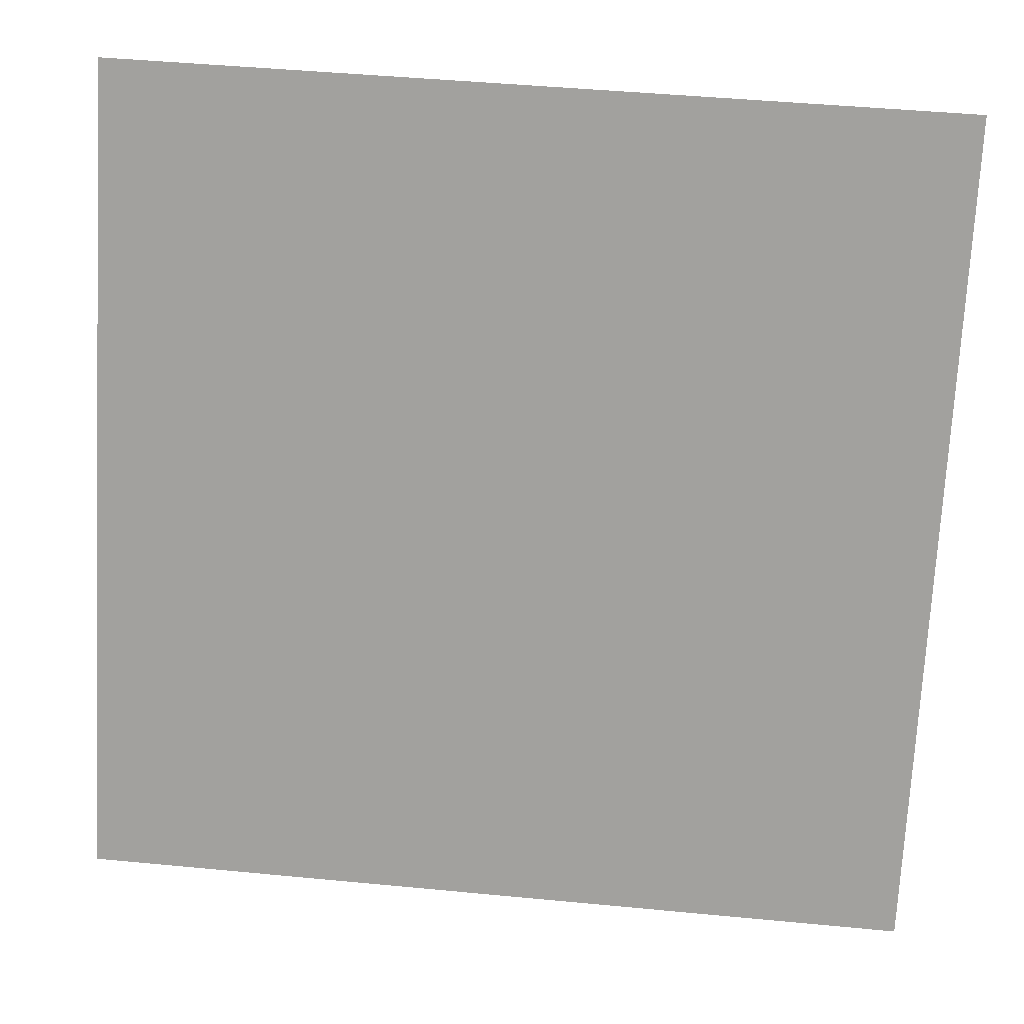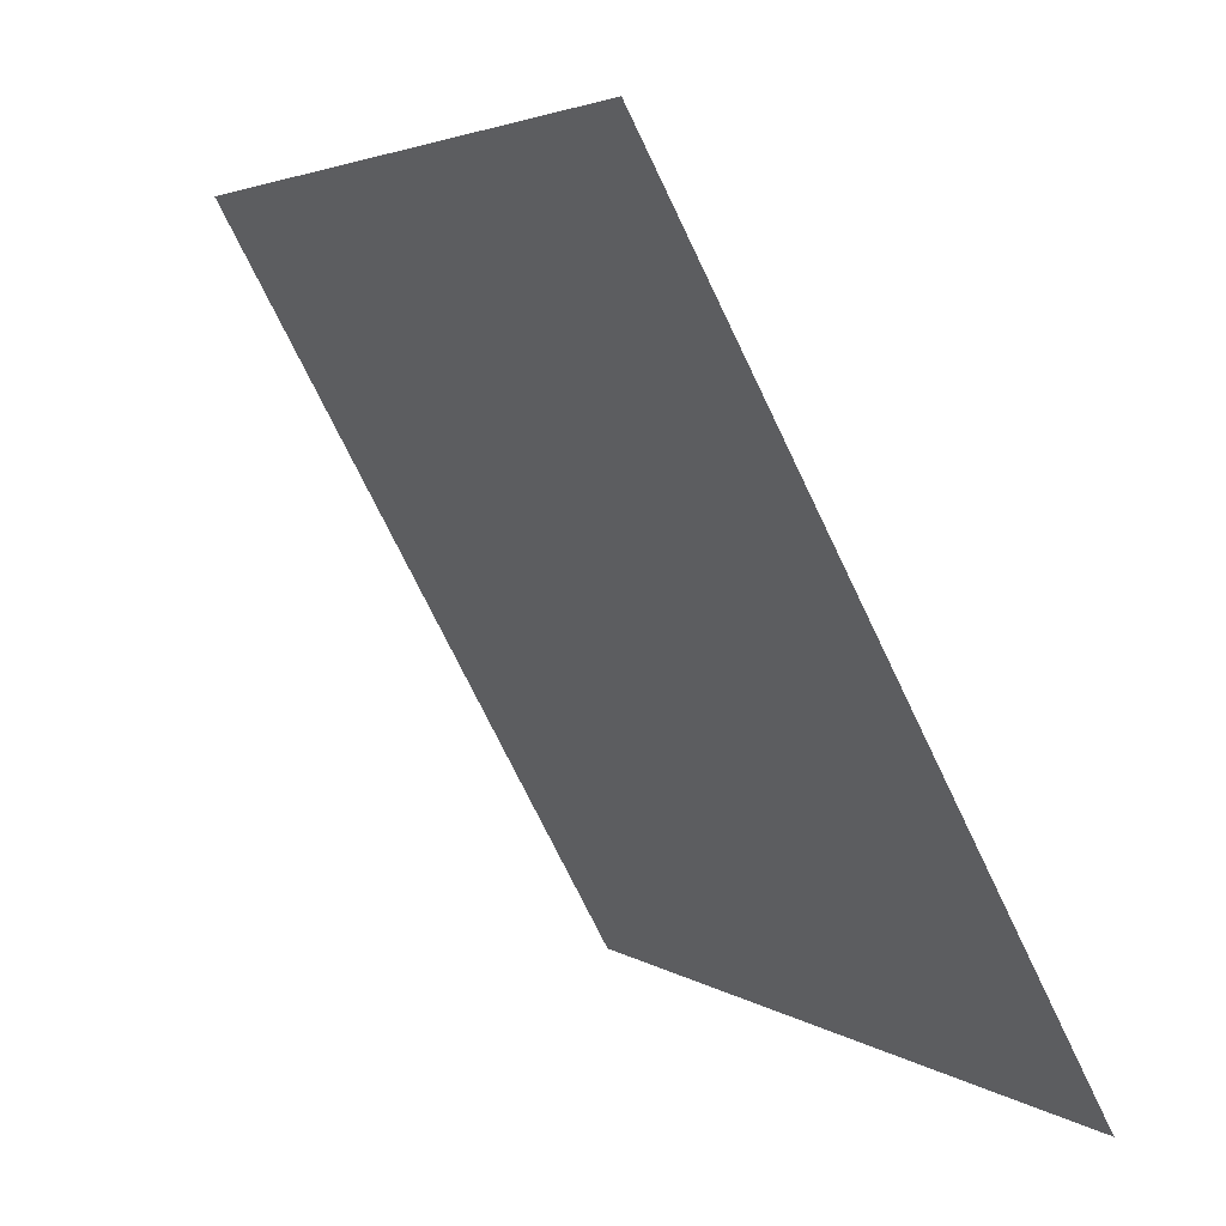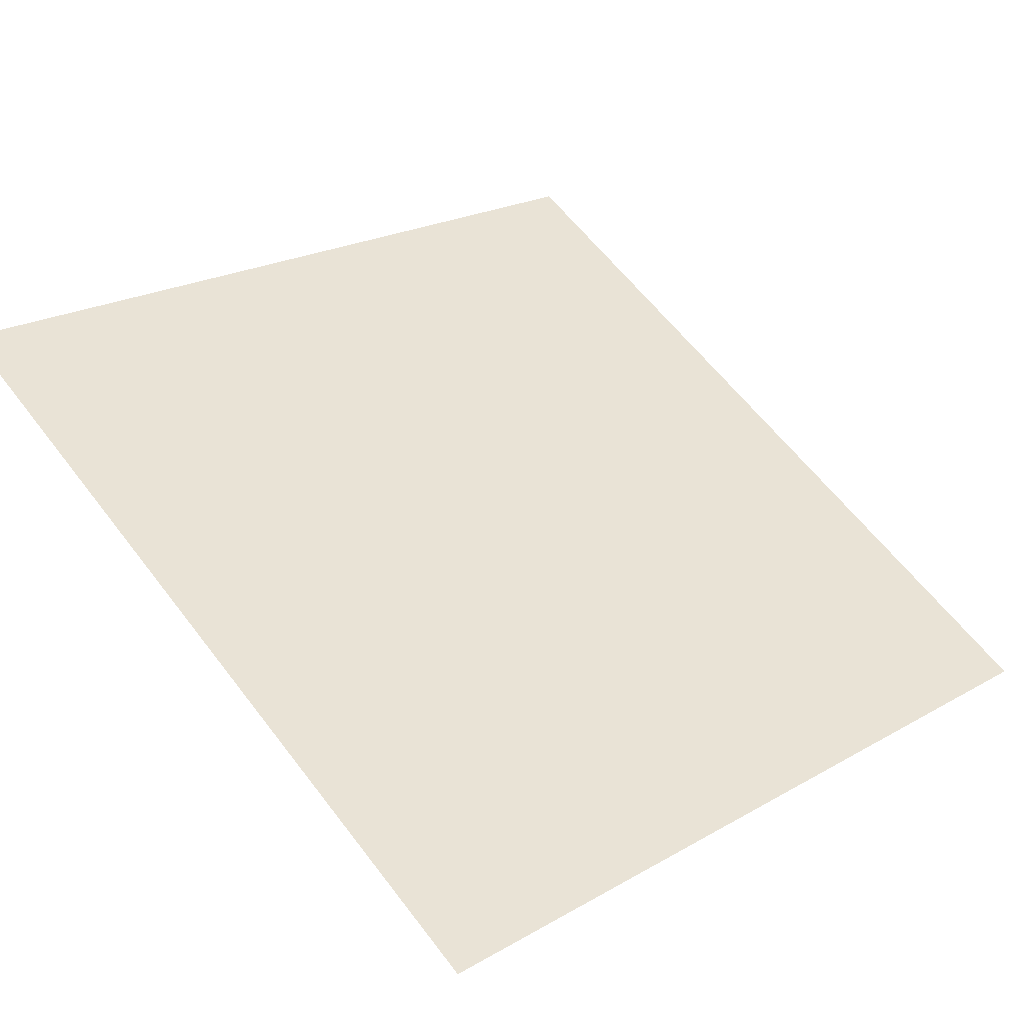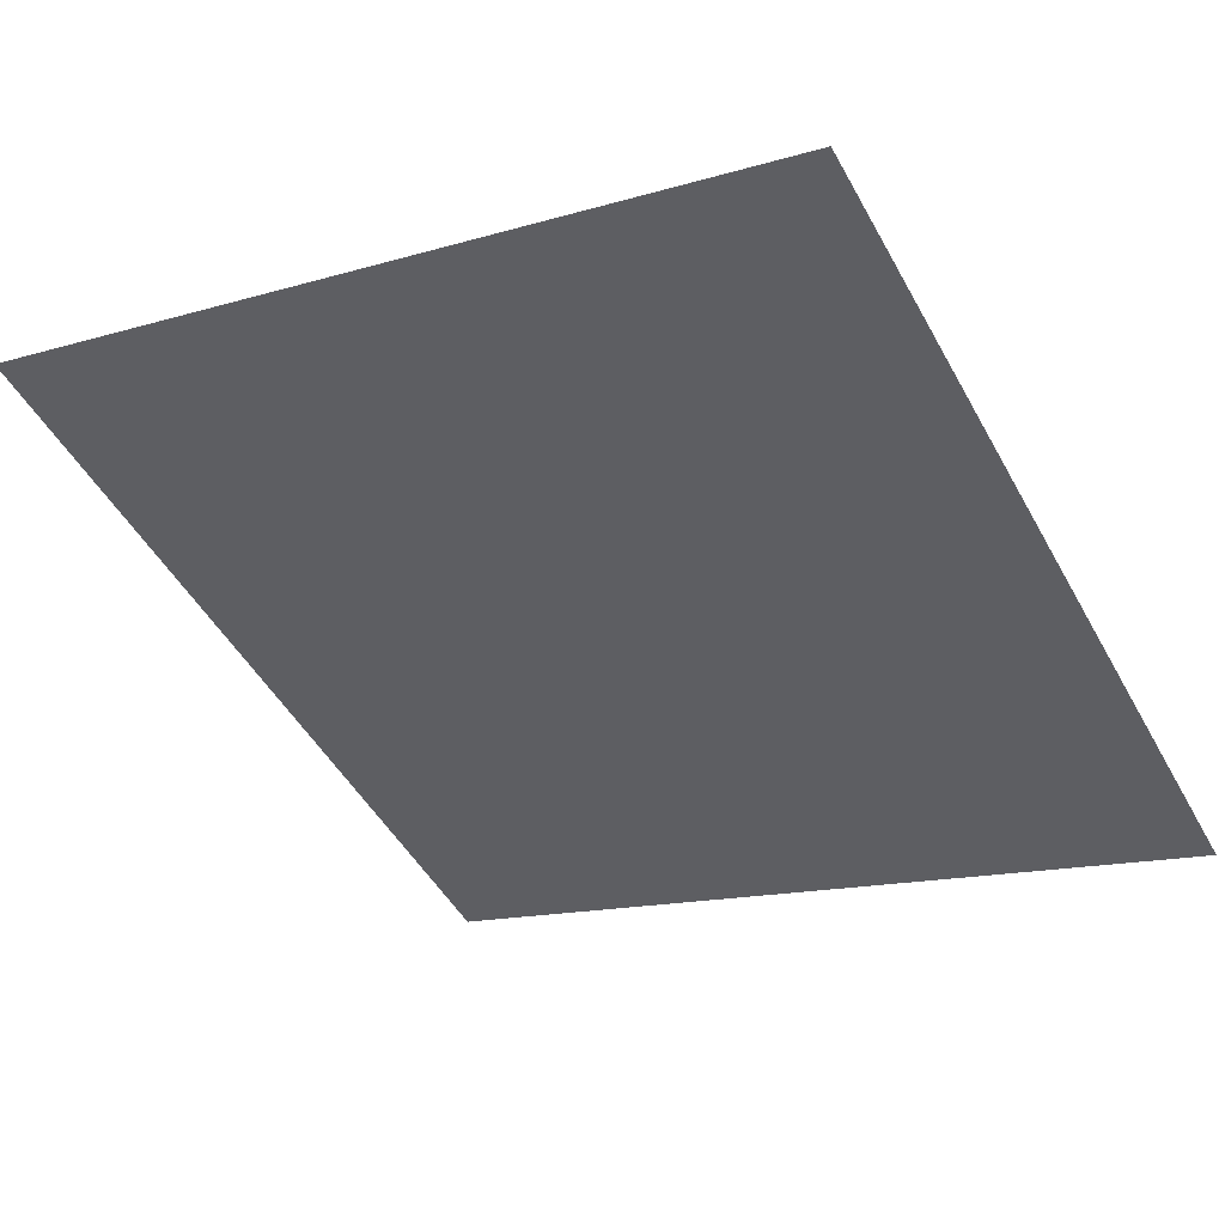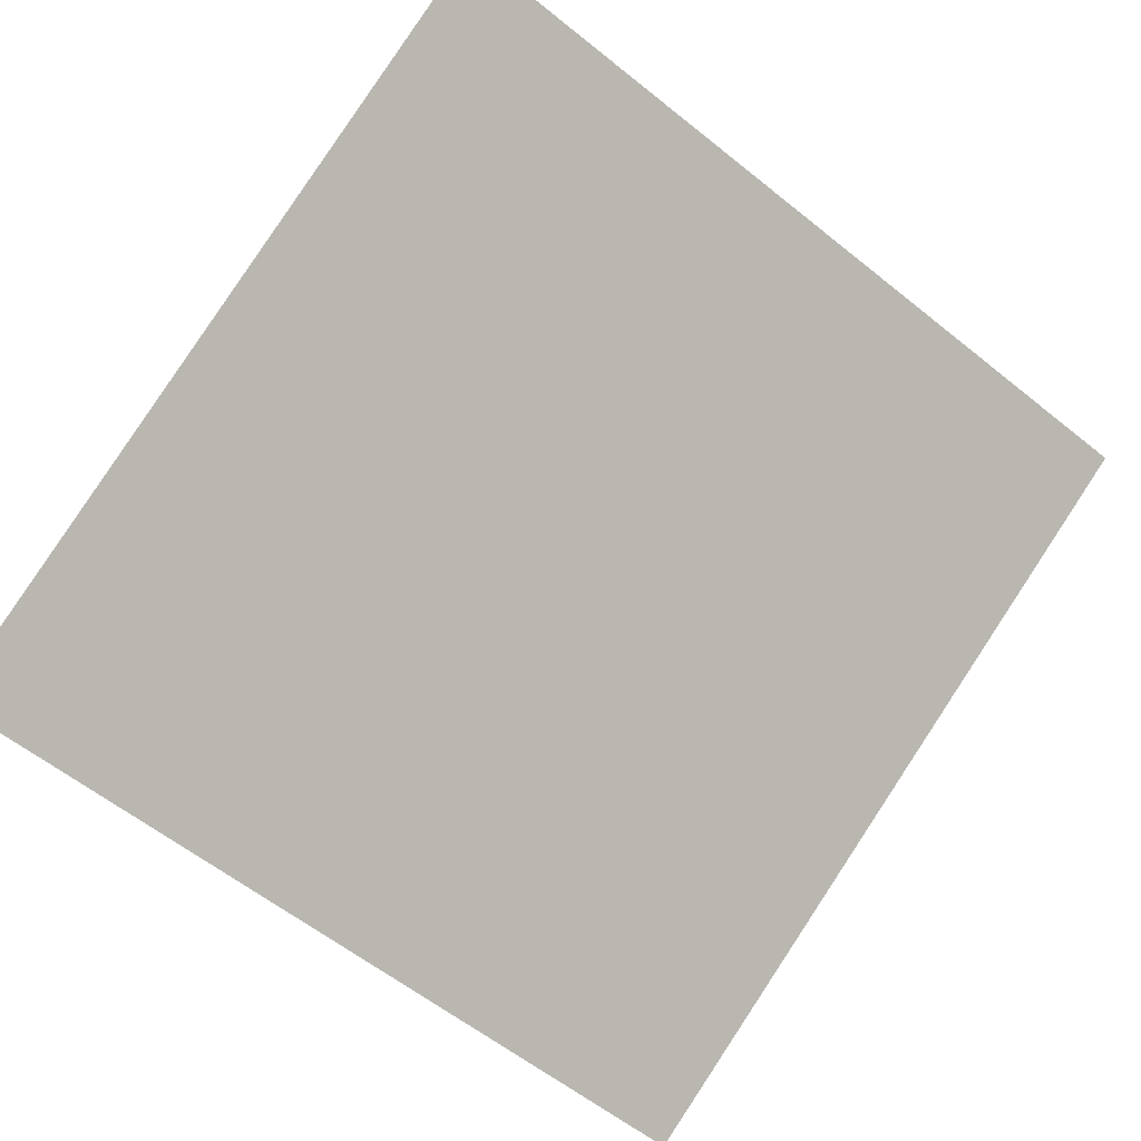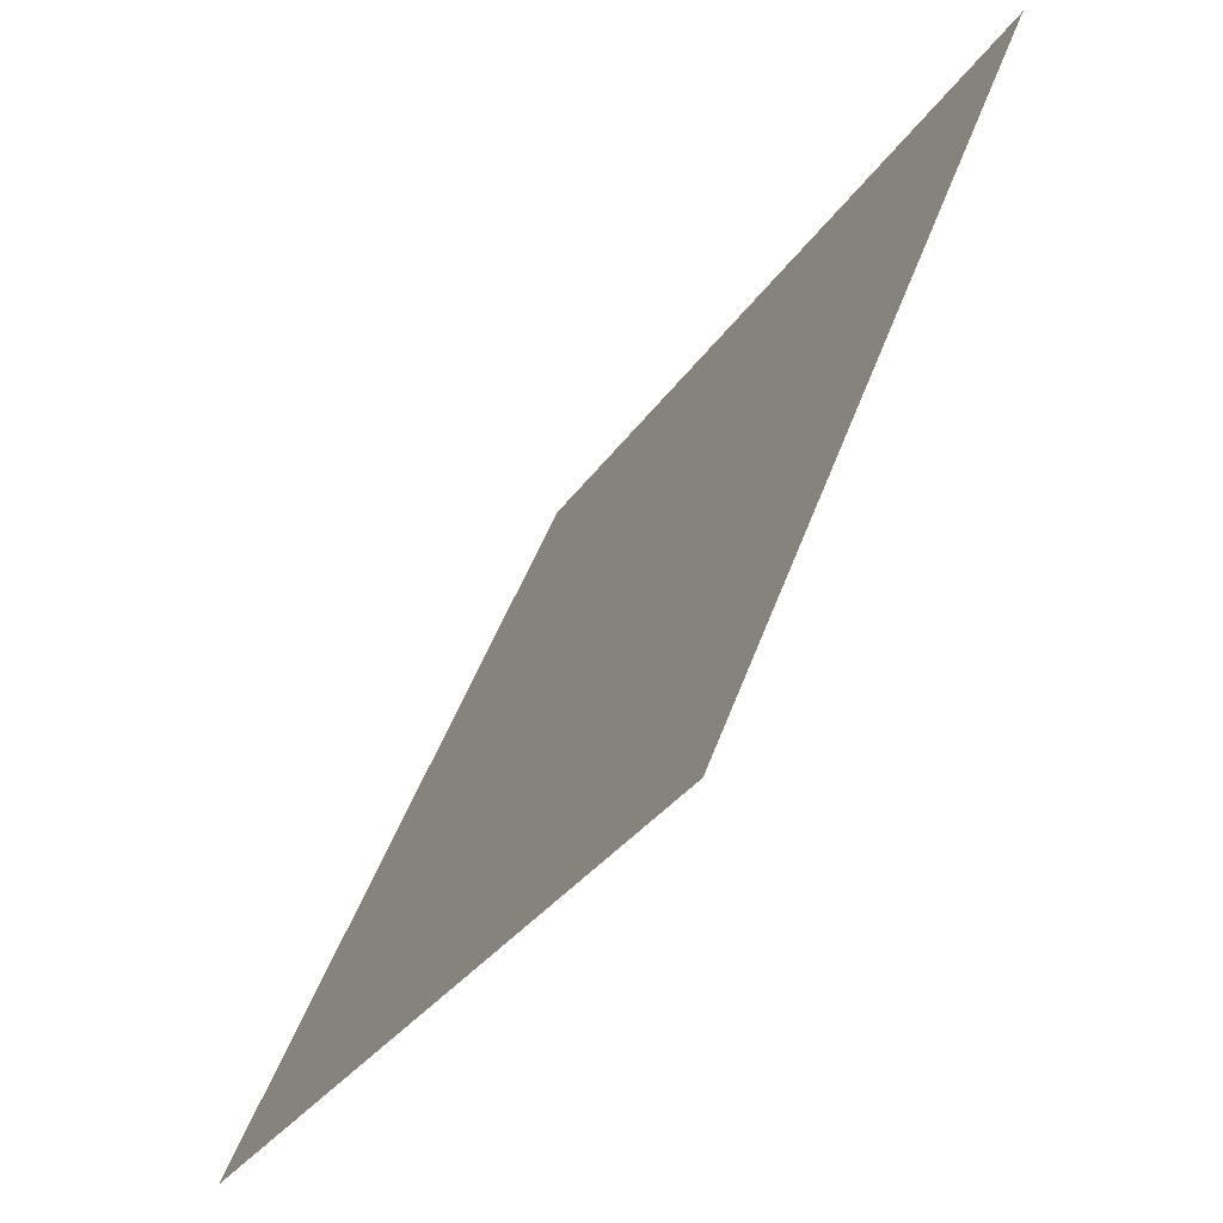
<metadata>
{"format":"obj","ext":"obj","renderer":"f3d","projection":"perspective","resolution":1024,"background":"white","views":[{"elev":46.6,"azim":6.2,"up":"+Y"},{"elev":-72.6,"azim":-64.4,"up":"+Y"},{"elev":22.6,"azim":135.9,"up":"+Z"},{"elev":-14.6,"azim":32.6,"up":"+Z"},{"elev":-60.4,"azim":-39.3,"up":"+Z"},{"elev":48.2,"azim":109.3,"up":"+Y"}]}
</metadata>
<code>
o Plane.001_Plane.005
v -1.537 0.06903 3.763
v 1.537 0.06903 3.763
v -1.537 2.742 2.246
v 1.537 2.742 2.246
f 2 3 1
f 2 4 3

</code>
